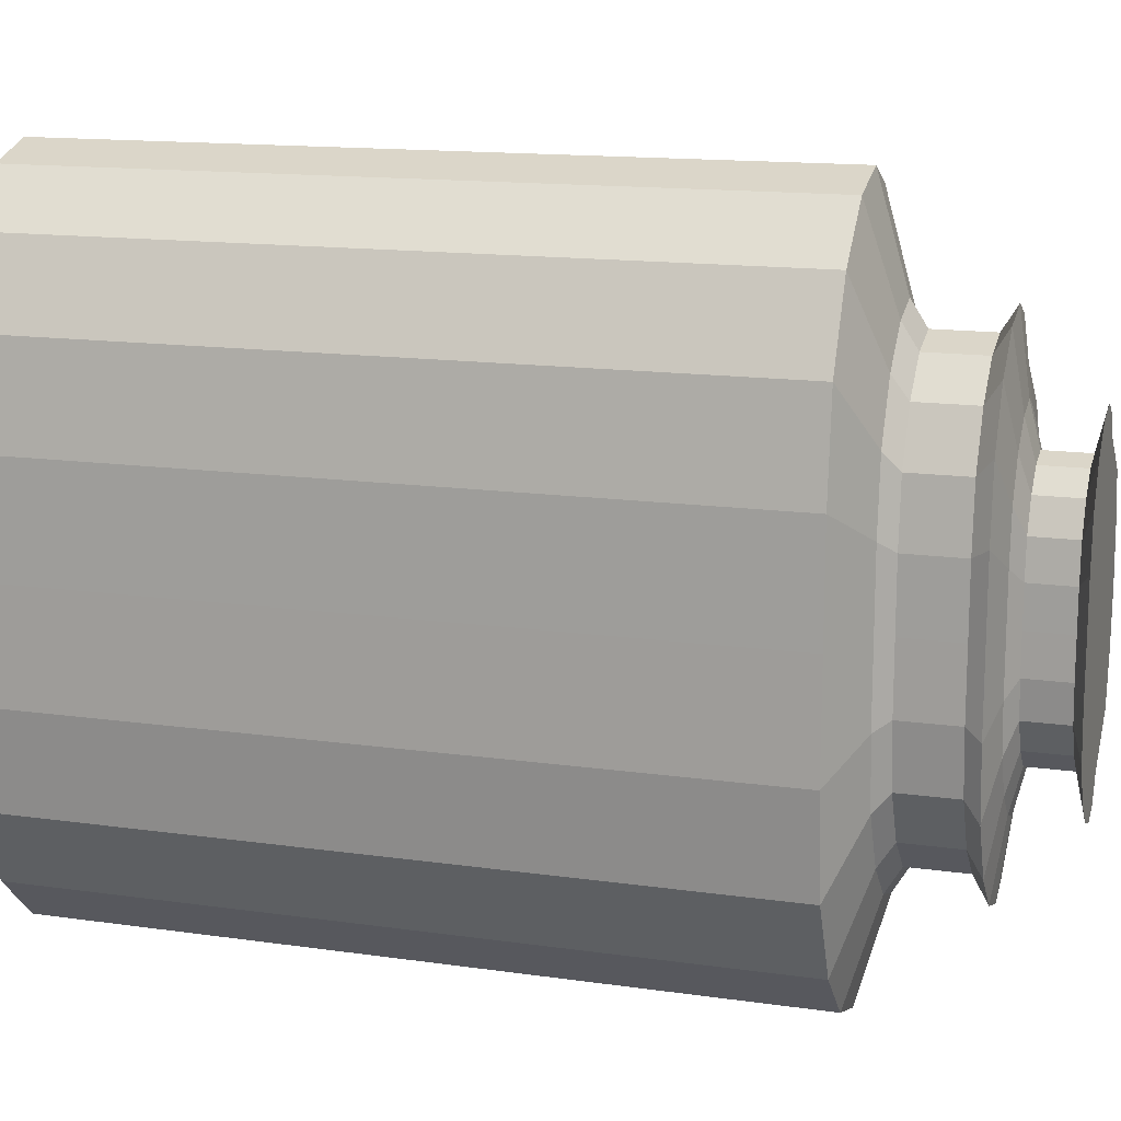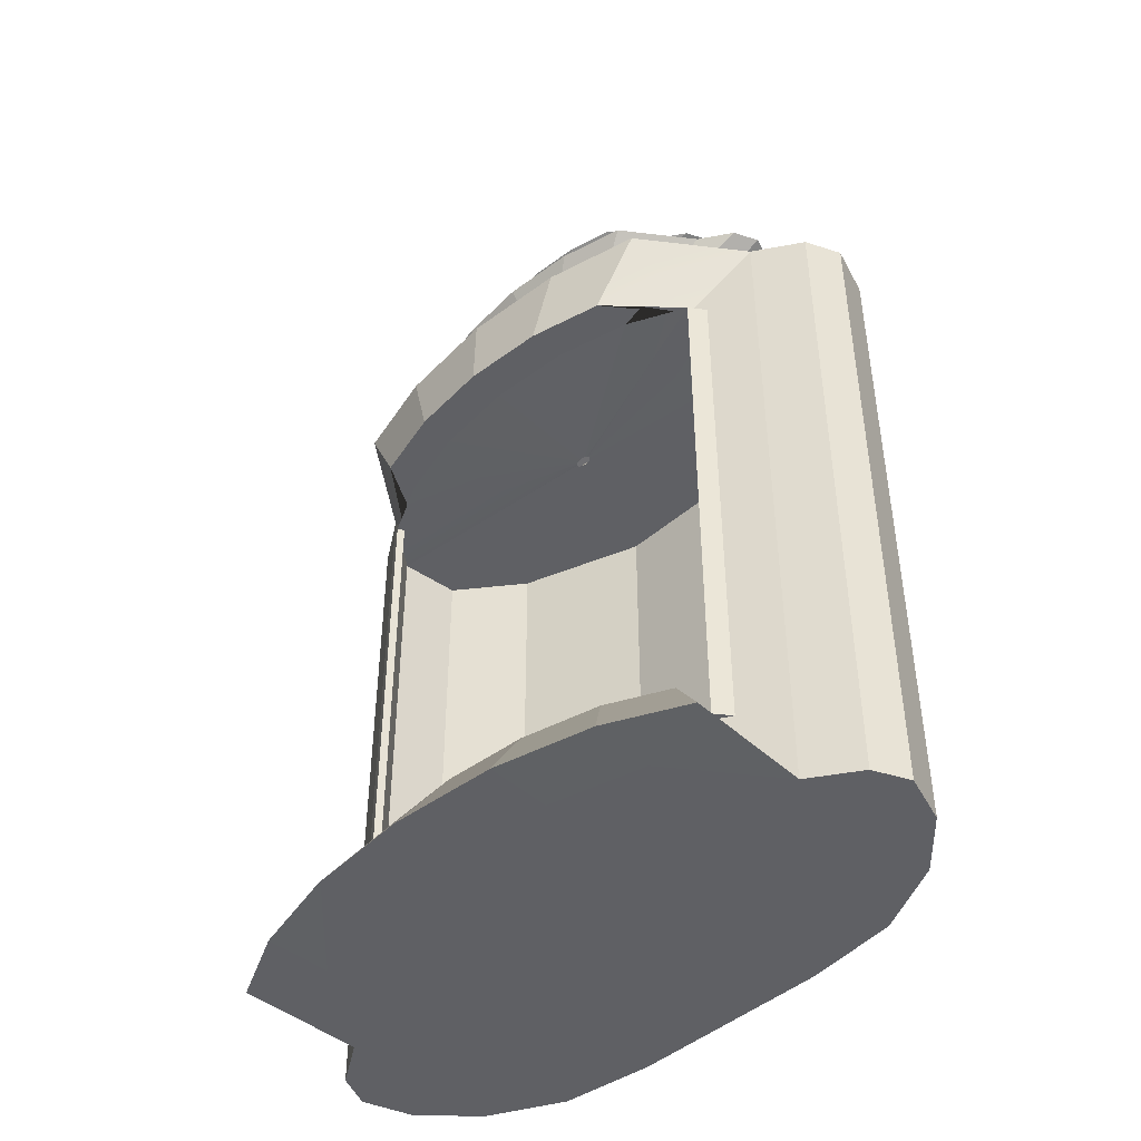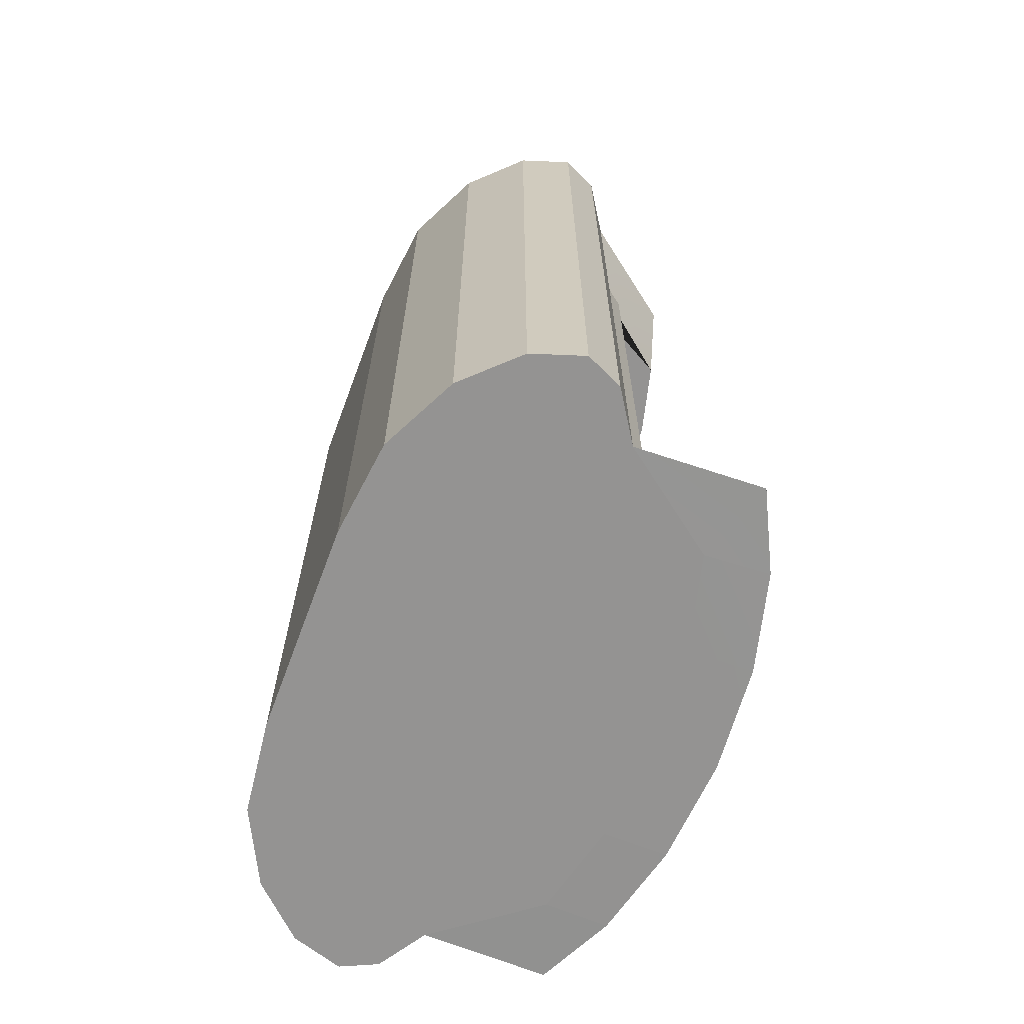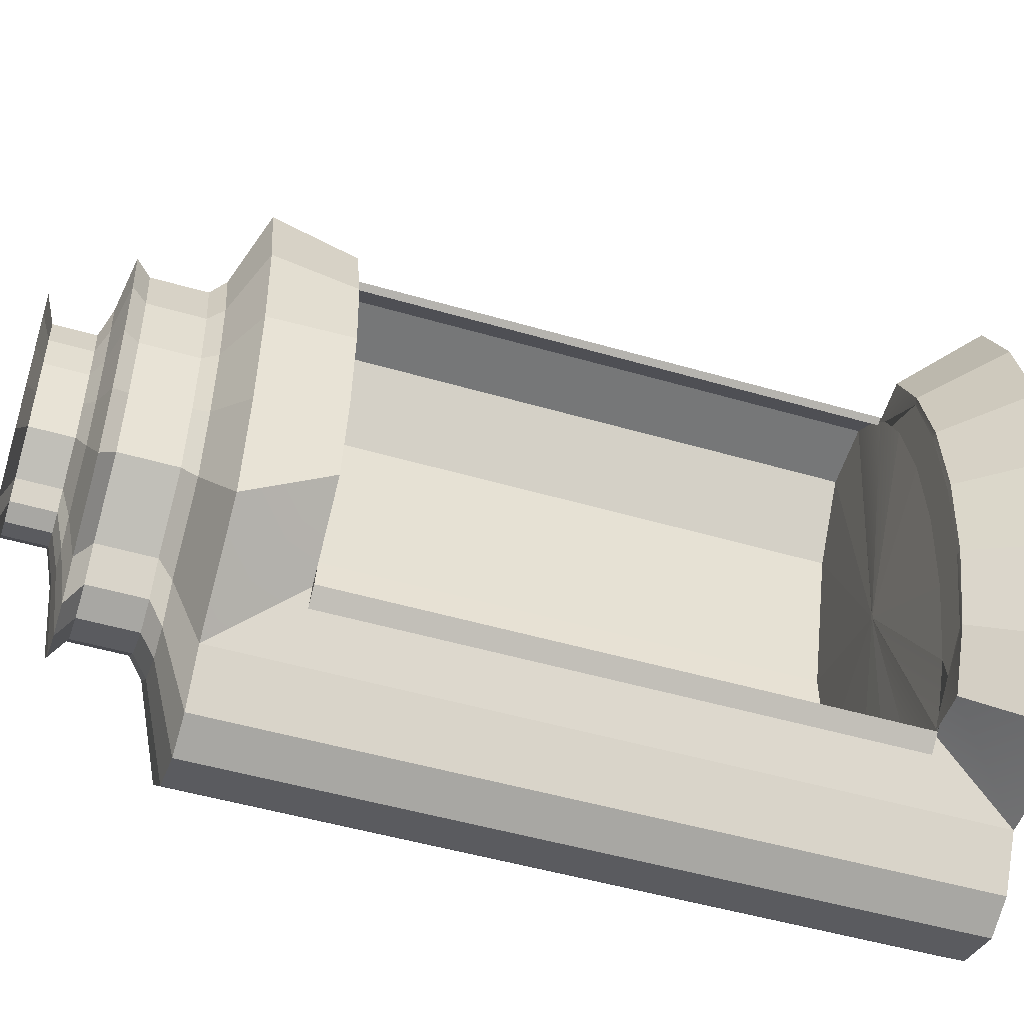
<metadata>
{"format":"obj","ext":"obj","renderer":"f3d","projection":"perspective","resolution":1024,"background":"white","views":[{"elev":14.3,"azim":107.4,"up":"+Z"},{"elev":-45.2,"azim":-45.0,"up":"+Y"},{"elev":-66.8,"azim":159.5,"up":"+Y"},{"elev":-50.4,"azim":-107.7,"up":"+Z"}]}
</metadata>
<code>
o Pod
g Shape (2)
v 1.783 -19.06 -18.22
v 1.783 19.06 -18.22
v -0.1606 -19.06 -17.33
v -0.1606 19.06 -17.33
v -1.824 -19.06 -14.74
v -1.824 19.06 -14.74
v -1.824 -19.06 14.74
v -1.824 19.06 14.74
v -0.1606 -19.06 17.33
v -0.1606 19.06 17.33
v 1.783 -19.06 18.22
v 1.783 19.06 18.22
v 4.513 -19.06 17.33
v 4.513 19.06 17.33
v 7.233 -19.06 14.74
v 7.233 19.06 14.74
v 9.247 -19.06 10.71
v 9.247 19.06 10.71
v 9.852 -19.06 5.632
v 9.852 19.06 5.632
v 9.862 -19.06 -1.33e-06
v 9.862 19.06 -1.33e-06
v 9.865 -19.06 -5.632
v 9.865 19.06 -5.632
v 9.247 -19.06 -10.71
v 9.247 19.06 -10.71
v 7.233 -19.06 -14.74
v 7.233 19.06 -14.74
v 4.513 -19.06 -17.33
v 4.513 19.06 -17.33
v 0 -19.06 0
v 1.137 28.7 -8.93
v 0.2627 28.7 3.265e-07
v 0.184 28.7 -8.493
v -0.6311 28.7 -7.224
v -7.147 -19.06 -10.71
v -3.239 28.7 -5.249
v -8.402 -19.06 -5.632
v -3.854 28.7 -2.759
v -8.834 -19.06 1.883e-06
v -4.066 28.7 1.983e-06
v -8.402 -19.06 5.632
v -3.854 28.7 2.759
v -7.147 -19.06 10.71
v -3.239 28.7 5.249
v -0.6311 28.7 7.224
v 0.184 28.7 8.493
v 1.137 28.7 8.93
v 2.474 28.7 8.493
v 3.807 28.7 7.224
v 4.794 28.7 5.249
v 5.09 28.7 2.759
v 5.095 28.7 -1.33e-06
v 5.097 28.7 -2.759
v 4.794 28.7 -5.249
v 3.807 28.7 -7.224
v 2.474 28.7 -8.493
v -8.402 19.06 -5.632
v -8.834 19.06 1.883e-06
v -8.578 14.74 -4.417
v -8.917 14.74 1.983e-06
v -11.87 -19.06 -5.711
v -10.59 -19.02 -10.88
v -8.916 -14.74 -4.497
v -7.904 -14.7 -8.587
v -7.147 19.06 -10.71
v -7.59 14.74 -8.417
v -12.31 -19.07 1.983e-06
v -9.261 -14.75 1.983e-06
v -3.65 -14.74 -11.57
v -3.65 14.74 -11.57
v -8.612 -18.99 -14.96
v -6.349 -14.67 -11.79
v -11.87 -19.06 5.711
v -8.916 -14.74 4.497
v -8.402 19.06 5.632
v -8.578 14.74 4.417
v -10.59 -19.02 10.88
v -7.904 -14.7 8.587
v -7.147 19.06 10.71
v -7.59 14.74 8.417
v -8.612 -18.99 14.96
v -6.349 -14.67 11.79
v -3.65 14.74 11.57
v -3.65 -14.74 11.57
v -6.574 14.74 -4.497
v -6.919 14.74 1.983e-06
v -8.578 -14.74 -4.417
v -7.59 -14.74 -8.417
v -6.574 -14.74 -4.497
v -5.563 -14.74 -8.588
v -5.563 14.74 -8.588
v -8.917 -14.74 1.983e-06
v -6.919 -14.74 1.983e-06
v -4.011 -14.74 -11.79
v -4.011 14.74 -11.79
v -8.578 -14.74 4.417
v -6.574 -14.74 4.497
v -6.574 14.74 4.497
v -7.59 -14.74 8.417
v -5.563 -14.74 8.588
v -5.563 14.74 8.588
v -4.011 -14.74 11.79
v -4.011 14.74 11.79
v -1.515 14.74 -13.69
v -1.515 -14.74 -13.69
v -1.515 -14.74 13.69
v -1.515 14.74 13.69
v 1.85 14.74 -13.3
v 1.85 -14.74 -13.3
v 1.85 -14.74 13.3
v 1.85 14.74 13.3
v 4.678 14.74 -9.607
v 4.678 -14.74 -9.607
v 4.678 -14.74 9.607
v 4.678 14.74 9.607
v 7.086 14.74 -2.739
v 7.086 -14.74 -2.739
v 7.086 -14.74 2.739
v 7.086 14.74 2.739
v -0.137 -14.5 0.1894
v -0.09817 -14.5 0.138
v -0.181 -14.5 0.1946
v -0.2165 -14.49 0.1695
v -0.2425 -14.49 0.1265
v -0.2574 -14.49 0.06623
v -0.2625 -14.49 1.983e-06
v -0.2574 -14.49 -0.06622
v -0.2425 -14.49 -0.1265
v -0.2165 -14.49 -0.1695
v -0.181 -14.5 -0.1946
v -0.137 -14.5 -0.1894
v -0.09817 -14.5 -0.138
v -0.06349 -14.5 -0.0391
v -0.06349 -14.5 0.0391
v 0.08696 14.5 -0.09822
v 0.08696 14.5 0.09822
v -0.0001733 14.5 -0.3466
v -0.09765 14.5 -0.4758
v -0.2081 14.5 -0.4888
v -0.0001733 14.5 0.3466
v -0.09765 14.5 0.4758
v -0.2974 14.49 -0.4258
v -0.3628 14.48 -0.3177
v -0.2081 14.5 0.4888
v -0.2974 14.49 0.4258
v -0.3628 14.48 0.3177
v -0.4002 14.48 0.1664
v -0.4129 14.48 3.265e-07
v -0.4002 14.48 -0.1664
v 7.111 20.53 3.978
v 6.684 20.53 7.567
v 7.118 20.53 -1.33e-06
v 5.261 20.53 10.42
v 3.34 20.53 12.24
v 1.411 20.53 12.87
v 0.03781 20.53 12.24
v -1.137 20.53 10.42
v -4.898 20.53 7.567
v -5.784 20.53 3.978
v -6.089 20.53 1.983e-06
v -5.784 20.53 -3.978
v -4.898 20.53 -7.567
v -1.137 20.53 -10.42
v 0.03781 20.53 -12.24
v 1.411 20.53 -12.87
v 3.34 20.53 -12.24
v 5.261 20.53 -10.42
v 6.684 20.53 -7.567
v 7.12 20.53 -3.978
v 6.654 21.3 3.468
v 6.272 21.3 6.672
v 6.654 24.23 3.468
v 6.272 24.23 6.672
v 6.66 21.3 0.000479
v 6.66 24.23 0.000479
v 4.973 21.3 9.271
v 4.973 24.23 9.271
v 3.186 21.3 10.97
v 3.186 24.23 10.97
v 1.264 21.3 11.6
v 1.264 24.23 11.6
v -0.1933 21.3 10.93
v -0.1933 24.23 10.93
v -1.237 21.3 9.309
v -1.237 24.23 9.309
v -4.551 21.3 6.799
v -4.551 24.23 6.799
v -5.363 21.3 3.51
v -5.363 24.23 3.51
v -5.632 21.3 1.983e-06
v -5.632 24.23 1.983e-06
v -5.363 21.3 -3.51
v -5.363 24.23 -3.51
v -4.551 21.3 -6.799
v -4.551 24.23 -6.799
v -1.237 21.3 -9.309
v -1.237 24.23 -9.309
v -0.1933 21.3 -10.93
v -0.1933 24.23 -10.93
v 1.264 21.3 -11.6
v 1.264 24.23 -11.6
v 3.186 21.3 -10.97
v 3.186 24.23 -10.97
v 4.973 21.3 -9.271
v 4.973 24.23 -9.271
v 6.272 21.3 -6.673
v 6.272 24.23 -6.673
v 6.661 21.3 -3.468
v 6.661 24.23 -3.468
v 7.111 25 3.978
v 6.684 25 7.567
v 5.09 25.5 2.759
v 4.794 25.5 5.249
v 7.118 25 -1.33e-06
v 5.095 25.5 -1.33e-06
v 5.261 25 10.42
v 3.807 25.5 7.224
v 3.34 25 12.24
v 2.474 25.5 8.493
v 1.411 25 12.87
v 1.137 25.5 8.93
v 0.03781 25 12.24
v 0.184 25.5 8.493
v -1.137 25 10.42
v -0.6311 25.5 7.224
v -4.898 25 7.567
v -3.239 25.5 5.249
v -5.784 25 3.978
v -3.854 25.5 2.759
v -6.089 25 1.983e-06
v -4.066 25.5 1.983e-06
v -5.784 25 -3.978
v -3.854 25.5 -2.759
v -4.898 25 -7.567
v -3.239 25.5 -5.249
v -1.137 25 -10.42
v -0.6311 25.5 -7.224
v 0.03781 25 -12.24
v 0.184 25.5 -8.493
v 1.411 25 -12.87
v 1.137 25.5 -8.93
v 3.34 25 -12.24
v 2.474 25.5 -8.493
v 5.261 25 -10.42
v 3.807 25.5 -7.224
v 6.684 25 -7.567
v 4.794 25.5 -5.249
v 7.12 25 -3.978
v 5.097 25.5 -2.759
v 4.157 26.01 2.002
v 3.934 26.01 3.871
v 4.157 28.2 2.002
v 3.934 28.2 3.871
v 4.16 26.01 0.0003979
v 4.16 28.2 0.0003979
v 3.17 26.01 5.401
v 3.17 28.2 5.401
v 2.109 26.01 6.41
v 2.109 28.2 6.41
v 0.9389 26.01 6.793
v 0.9389 28.2 6.793
v 0.03231 26.01 6.377
v 0.03231 28.2 6.377
v -0.575 26.01 5.432
v -0.575 28.2 5.432
v -2.497 26.01 3.976
v -2.497 28.2 3.976
v -2.976 26.01 2.037
v -2.976 28.2 2.037
v -3.132 26.01 1.983e-06
v -3.132 28.2 1.983e-06
v -2.976 26.01 -2.037
v -2.976 28.2 -2.037
v -2.497 26.01 -3.976
v -2.497 28.2 -3.976
v -0.575 26.01 -5.432
v -0.575 28.2 -5.432
v 0.03231 26.01 -6.377
v 0.03231 28.2 -6.377
v 0.9389 26.01 -6.793
v 0.9389 28.2 -6.793
v 2.109 26.01 -6.41
v 2.109 28.2 -6.41
v 3.17 26.01 -5.401
v 3.17 28.2 -5.401
v 3.934 26.01 -3.871
v 3.934 28.2 -3.871
v 4.161 26.01 -2.002
v 4.161 28.2 -2.002
f 1 31 3
f 3 31 5
f 5 31 36
f 36 31 38
f 38 31 40
f 40 31 42
f 42 31 44
f 44 31 7
f 7 31 9
f 9 31 11
f 11 31 13
f 13 31 15
f 15 31 17
f 17 31 19
f 19 31 21
f 21 31 23
f 23 31 25
f 25 31 27
f 27 31 29
f 29 31 1
f 34 33 32
f 35 33 34
f 37 33 35
f 39 33 37
f 41 33 39
f 43 33 41
f 45 33 43
f 46 33 45
f 47 33 46
f 48 33 47
f 49 33 48
f 50 33 49
f 51 33 50
f 52 33 51
f 53 33 52
f 54 33 53
f 55 33 54
f 56 33 55
f 57 33 56
f 32 33 57
f 4 2 1
f 1 3 4
f 6 4 3
f 3 5 6
f 10 8 7
f 7 9 10
f 12 10 9
f 9 11 12
f 14 12 11
f 11 13 14
f 16 14 13
f 13 15 16
f 18 16 15
f 15 17 18
f 20 18 17
f 17 19 20
f 22 20 19
f 19 21 22
f 24 22 21
f 21 23 24
f 26 24 23
f 23 25 26
f 28 26 25
f 25 27 28
f 30 28 27
f 27 29 30
f 2 30 29
f 29 1 2
f 61 59 58
f 58 60 61
f 65 63 62
f 62 64 65
f 60 58 66
f 66 67 60
f 64 62 68
f 68 69 64
f 71 6 5
f 5 70 71
f 73 72 63
f 63 65 73
f 67 66 6
f 6 71 67
f 69 68 74
f 74 75 69
f 77 76 59
f 59 61 77
f 75 74 78
f 78 79 75
f 81 80 76
f 76 77 81
f 79 78 82
f 82 83 79
f 84 8 80
f 80 81 84
f 85 7 8
f 8 84 85
f 87 61 60
f 60 86 87
f 91 89 88
f 88 90 91
f 86 60 67
f 67 92 86
f 90 88 93
f 93 94 90
f 96 71 70
f 70 95 96
f 95 70 89
f 89 91 95
f 92 67 71
f 71 96 92
f 94 93 97
f 97 98 94
f 99 77 61
f 61 87 99
f 98 97 100
f 100 101 98
f 102 81 77
f 77 99 102
f 101 100 85
f 85 103 101
f 104 84 81
f 81 102 104
f 103 85 84
f 84 104 103
f 105 96 95
f 95 106 105
f 107 103 104
f 104 108 107
f 109 105 106
f 106 110 109
f 111 107 108
f 108 112 111
f 113 109 110
f 110 114 113
f 115 111 112
f 112 116 115
f 117 113 114
f 114 118 117
f 119 115 116
f 116 120 119
f 120 117 118
f 118 119 120
f 121 111 115
f 115 122 121
f 123 107 111
f 111 121 123
f 124 103 107
f 107 123 124
f 125 101 103
f 103 124 125
f 126 98 101
f 101 125 126
f 127 94 98
f 98 126 127
f 128 90 94
f 94 127 128
f 129 91 90
f 90 128 129
f 130 95 91
f 91 129 130
f 131 106 95
f 95 130 131
f 132 110 106
f 106 131 132
f 133 114 110
f 110 132 133
f 134 118 114
f 114 133 134
f 135 119 118
f 118 134 135
f 122 115 119
f 119 135 122
f 136 117 120
f 120 137 136
f 138 113 117
f 117 136 138
f 139 109 113
f 113 138 139
f 140 105 109
f 109 139 140
f 137 120 116
f 116 141 137
f 141 116 112
f 112 142 141
f 143 96 105
f 105 140 143
f 144 92 96
f 96 143 144
f 142 112 108
f 108 145 142
f 145 108 104
f 104 146 145
f 146 104 102
f 102 147 146
f 147 102 99
f 99 148 147
f 148 99 87
f 87 149 148
f 149 87 86
f 86 150 149
f 150 86 92
f 92 144 150
f 72 5 36
f 36 63 72
f 64 88 89
f 89 65 64
f 73 70 5
f 5 72 73
f 65 89 70
f 70 73 65
f 63 36 38
f 38 62 63
f 69 93 88
f 88 64 69
f 62 38 40
f 40 68 62
f 75 97 93
f 93 69 75
f 68 40 42
f 42 74 68
f 79 100 97
f 97 75 79
f 74 42 44
f 44 78 74
f 83 85 100
f 100 79 83
f 78 44 7
f 7 82 78
f 82 7 85
f 85 83 82
f 152 18 20
f 20 151 152
f 151 20 22
f 22 153 151
f 154 16 18
f 18 152 154
f 155 14 16
f 16 154 155
f 156 12 14
f 14 155 156
f 157 10 12
f 12 156 157
f 158 8 10
f 10 157 158
f 159 80 8
f 8 158 159
f 160 76 80
f 80 159 160
f 161 59 76
f 76 160 161
f 162 58 59
f 59 161 162
f 163 66 58
f 58 162 163
f 164 6 66
f 66 163 164
f 165 4 6
f 6 164 165
f 166 2 4
f 4 165 166
f 167 30 2
f 2 166 167
f 168 28 30
f 30 167 168
f 169 26 28
f 28 168 169
f 170 24 26
f 26 169 170
f 153 22 24
f 24 170 153
f 174 172 171
f 171 173 174
f 173 171 175
f 175 176 173
f 178 177 172
f 172 174 178
f 180 179 177
f 177 178 180
f 182 181 179
f 179 180 182
f 184 183 181
f 181 182 184
f 186 185 183
f 183 184 186
f 188 187 185
f 185 186 188
f 190 189 187
f 187 188 190
f 192 191 189
f 189 190 192
f 194 193 191
f 191 192 194
f 196 195 193
f 193 194 196
f 198 197 195
f 195 196 198
f 200 199 197
f 197 198 200
f 202 201 199
f 199 200 202
f 204 203 201
f 201 202 204
f 206 205 203
f 203 204 206
f 208 207 205
f 205 206 208
f 210 209 207
f 207 208 210
f 176 175 209
f 209 210 176
f 214 212 211
f 211 213 214
f 213 211 215
f 215 216 213
f 218 217 212
f 212 214 218
f 220 219 217
f 217 218 220
f 222 221 219
f 219 220 222
f 224 223 221
f 221 222 224
f 226 225 223
f 223 224 226
f 228 227 225
f 225 226 228
f 230 229 227
f 227 228 230
f 232 231 229
f 229 230 232
f 234 233 231
f 231 232 234
f 236 235 233
f 233 234 236
f 238 237 235
f 235 236 238
f 240 239 237
f 237 238 240
f 242 241 239
f 239 240 242
f 244 243 241
f 241 242 244
f 246 245 243
f 243 244 246
f 248 247 245
f 245 246 248
f 250 249 247
f 247 248 250
f 216 215 249
f 249 250 216
f 254 252 251
f 251 253 254
f 253 251 255
f 255 256 253
f 258 257 252
f 252 254 258
f 260 259 257
f 257 258 260
f 262 261 259
f 259 260 262
f 264 263 261
f 261 262 264
f 266 265 263
f 263 264 266
f 268 267 265
f 265 266 268
f 270 269 267
f 267 268 270
f 272 271 269
f 269 270 272
f 274 273 271
f 271 272 274
f 276 275 273
f 273 274 276
f 278 277 275
f 275 276 278
f 280 279 277
f 277 278 280
f 282 281 279
f 279 280 282
f 284 283 281
f 281 282 284
f 286 285 283
f 283 284 286
f 288 287 285
f 285 286 288
f 290 289 287
f 287 288 290
f 256 255 289
f 289 290 256
f 177 154 152
f 152 172 177
f 173 211 212
f 212 174 173
f 174 212 217
f 217 178 174
f 179 155 154
f 154 177 179
f 178 217 219
f 219 180 178
f 181 156 155
f 155 179 181
f 180 219 221
f 221 182 180
f 183 157 156
f 156 181 183
f 182 221 223
f 223 184 182
f 185 158 157
f 157 183 185
f 184 223 225
f 225 186 184
f 187 159 158
f 158 185 187
f 186 225 227
f 227 188 186
f 189 160 159
f 159 187 189
f 188 227 229
f 229 190 188
f 191 161 160
f 160 189 191
f 190 229 231
f 231 192 190
f 193 162 161
f 161 191 193
f 192 231 233
f 233 194 192
f 195 163 162
f 162 193 195
f 194 233 235
f 235 196 194
f 197 164 163
f 163 195 197
f 196 235 237
f 237 198 196
f 199 165 164
f 164 197 199
f 198 237 239
f 239 200 198
f 201 166 165
f 165 199 201
f 200 239 241
f 241 202 200
f 203 167 166
f 166 201 203
f 202 241 243
f 243 204 202
f 205 168 167
f 167 203 205
f 204 243 245
f 245 206 204
f 207 169 168
f 168 205 207
f 206 245 247
f 247 208 206
f 209 170 169
f 169 207 209
f 208 247 249
f 249 210 208
f 175 153 170
f 170 209 175
f 210 249 215
f 215 176 210
f 171 151 153
f 153 175 171
f 176 215 211
f 211 173 176
f 172 152 151
f 151 171 172
f 271 232 230
f 230 269 271
f 268 45 43
f 43 270 268
f 270 43 41
f 41 272 270
f 273 234 232
f 232 271 273
f 272 41 39
f 39 274 272
f 275 236 234
f 234 273 275
f 274 39 37
f 37 276 274
f 277 238 236
f 236 275 277
f 276 37 35
f 35 278 276
f 279 240 238
f 238 277 279
f 278 35 34
f 34 280 278
f 281 242 240
f 240 279 281
f 280 34 32
f 32 282 280
f 283 244 242
f 242 281 283
f 282 32 57
f 57 284 282
f 285 246 244
f 244 283 285
f 284 57 56
f 56 286 284
f 287 248 246
f 246 285 287
f 286 56 55
f 55 288 286
f 289 250 248
f 248 287 289
f 288 55 54
f 54 290 288
f 255 216 250
f 250 289 255
f 290 54 53
f 53 256 290
f 251 213 216
f 216 255 251
f 256 53 52
f 52 253 256
f 252 214 213
f 213 251 252
f 253 52 51
f 51 254 253
f 257 218 214
f 214 252 257
f 254 51 50
f 50 258 254
f 259 220 218
f 218 257 259
f 258 50 49
f 49 260 258
f 261 222 220
f 220 259 261
f 260 49 48
f 48 262 260
f 263 224 222
f 222 261 263
f 262 48 47
f 47 264 262
f 265 226 224
f 224 263 265
f 264 47 46
f 46 266 264
f 267 228 226
f 226 265 267
f 266 46 45
f 45 268 266
f 269 230 228
f 228 267 269

</code>
